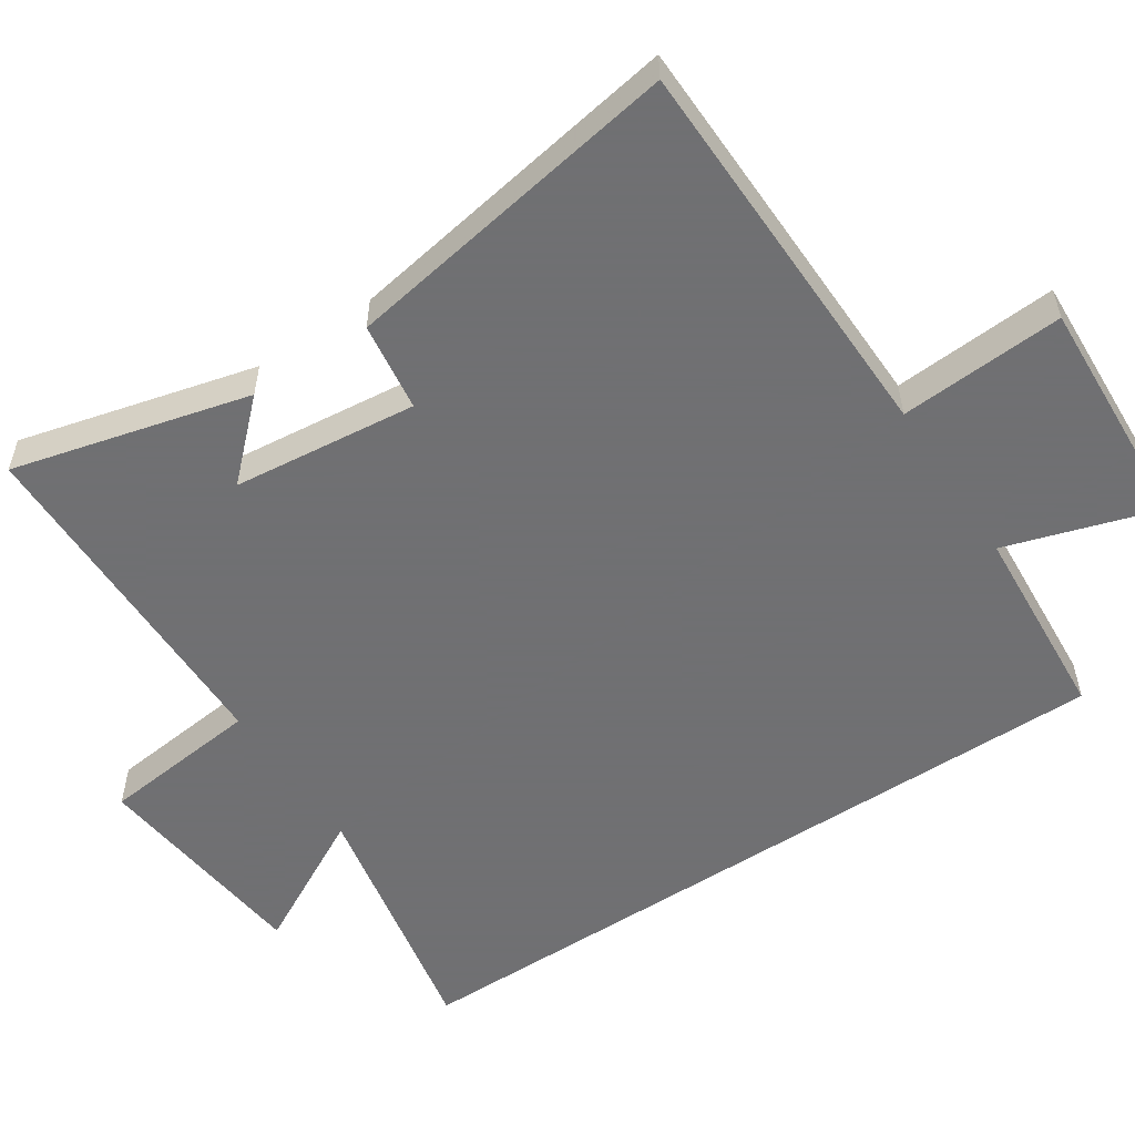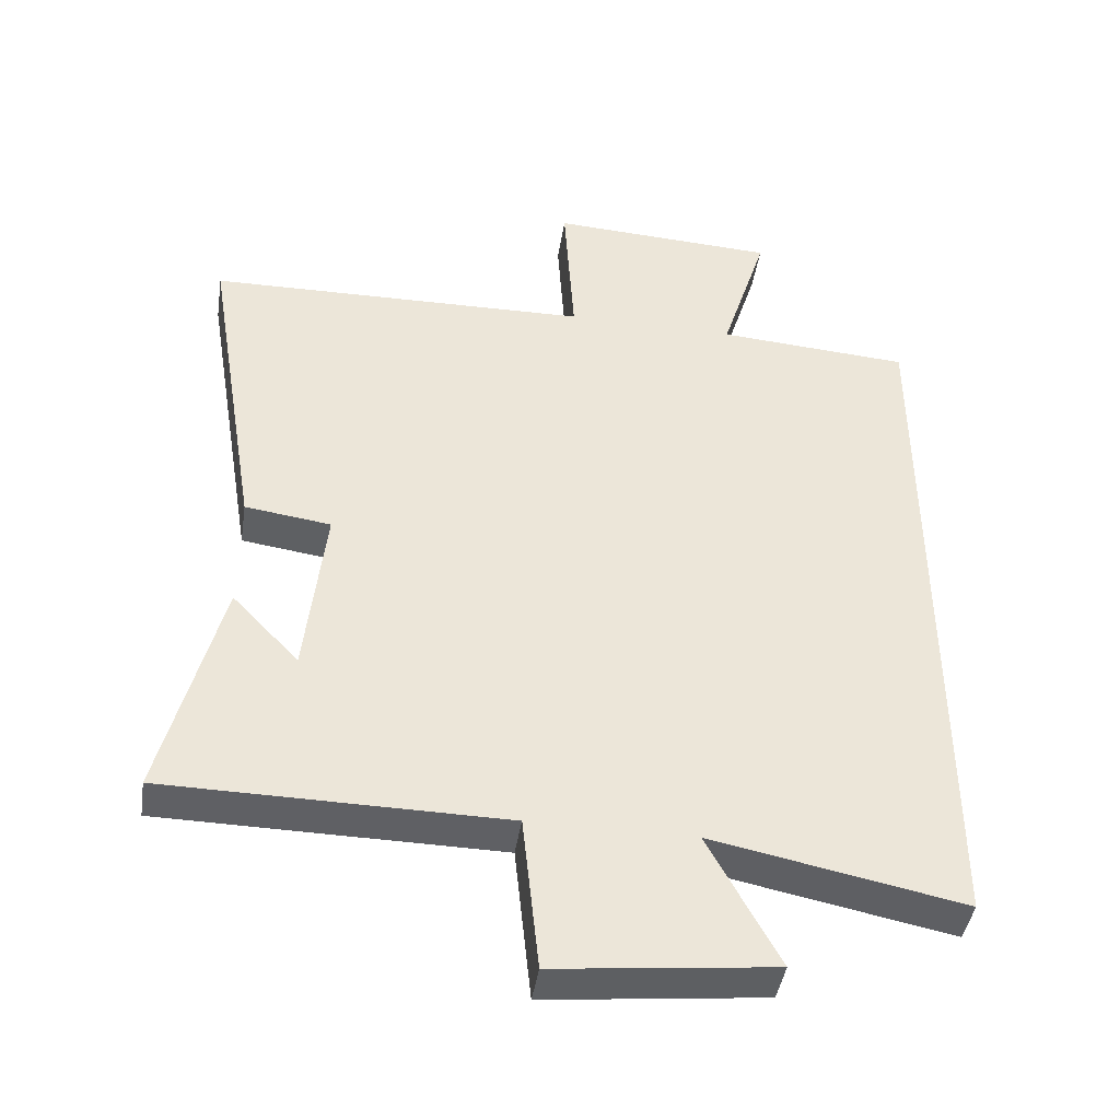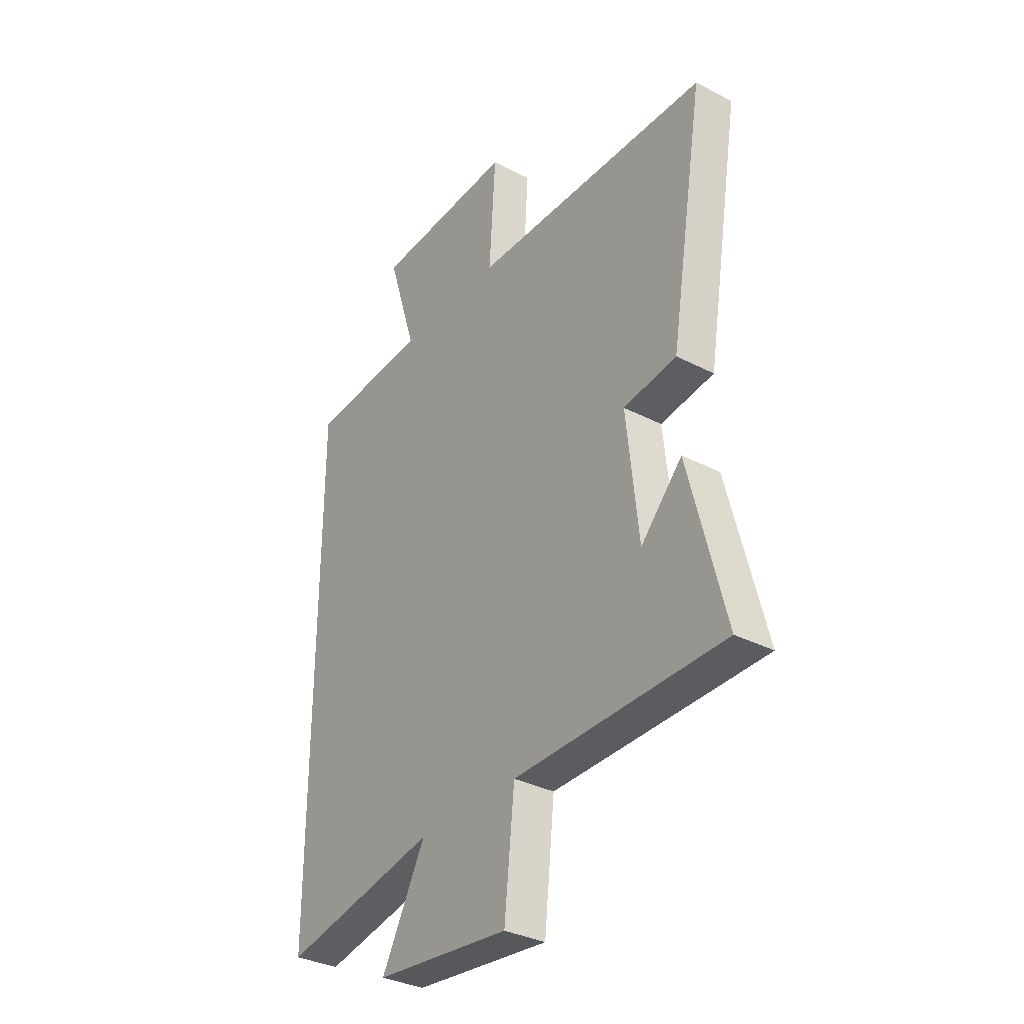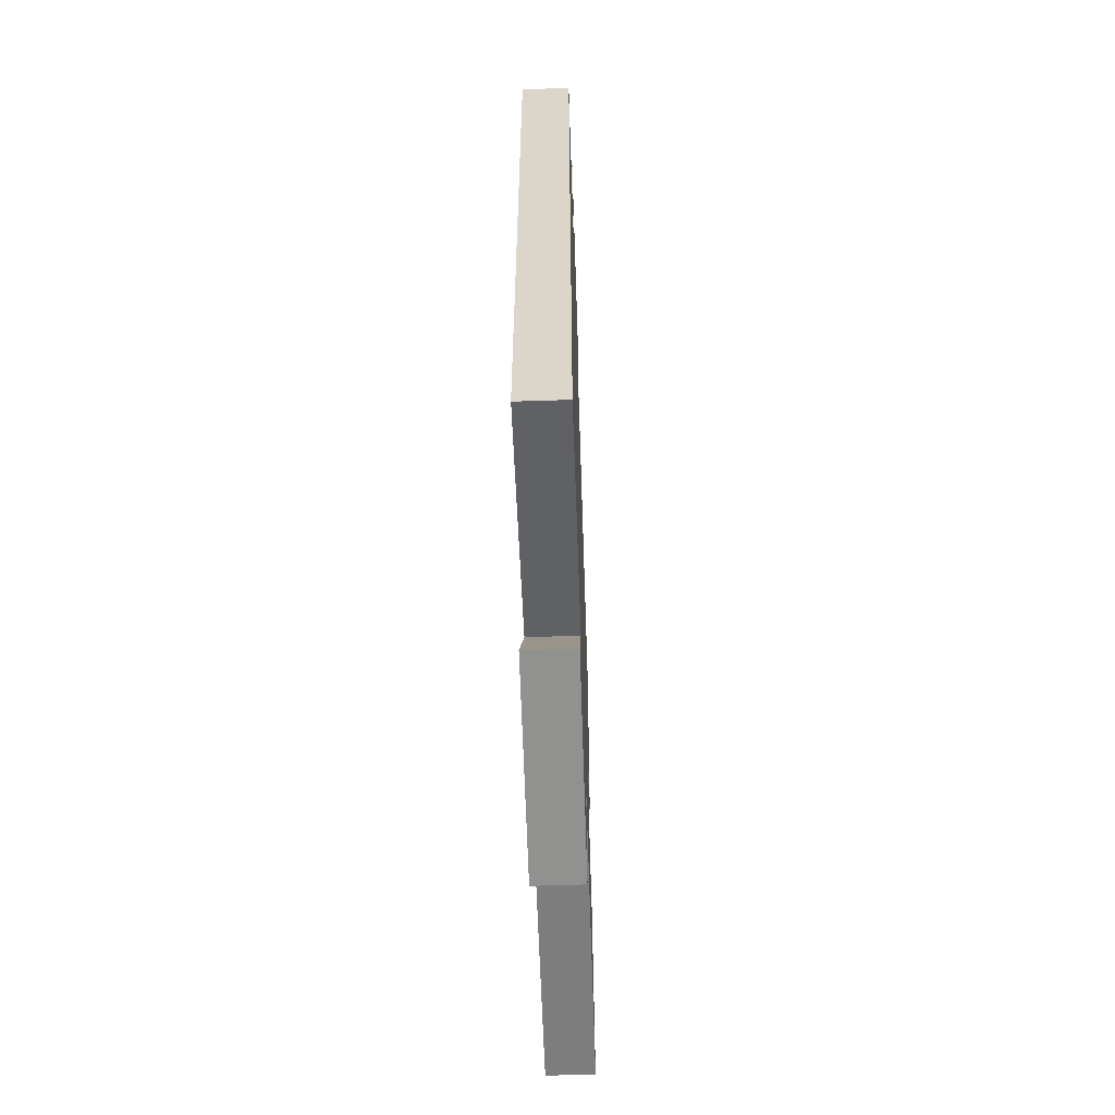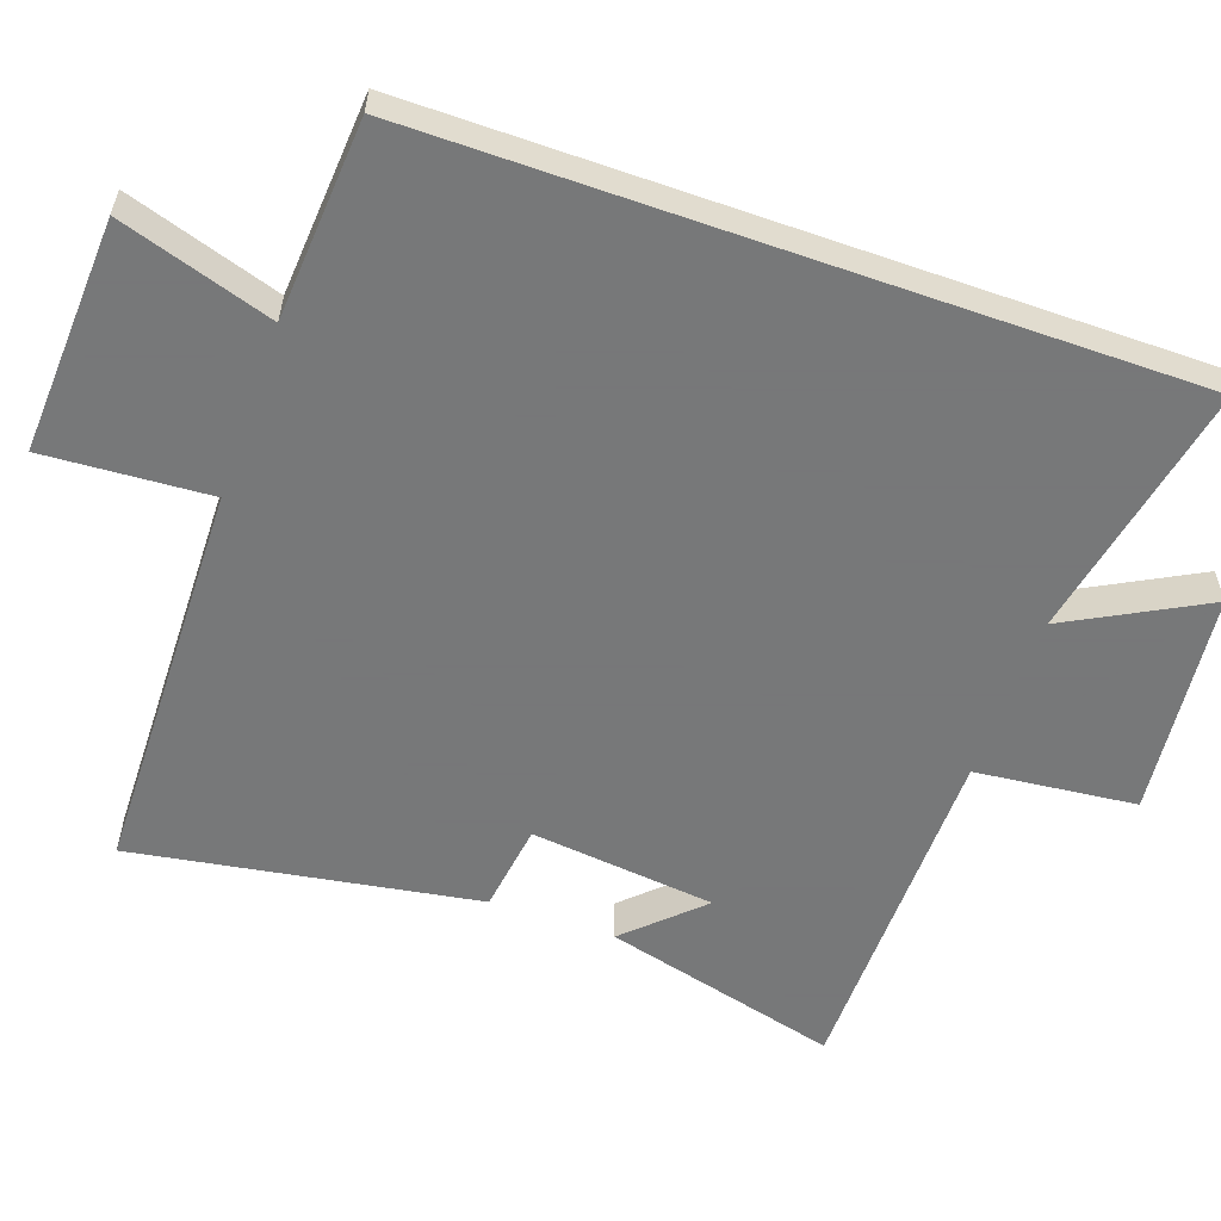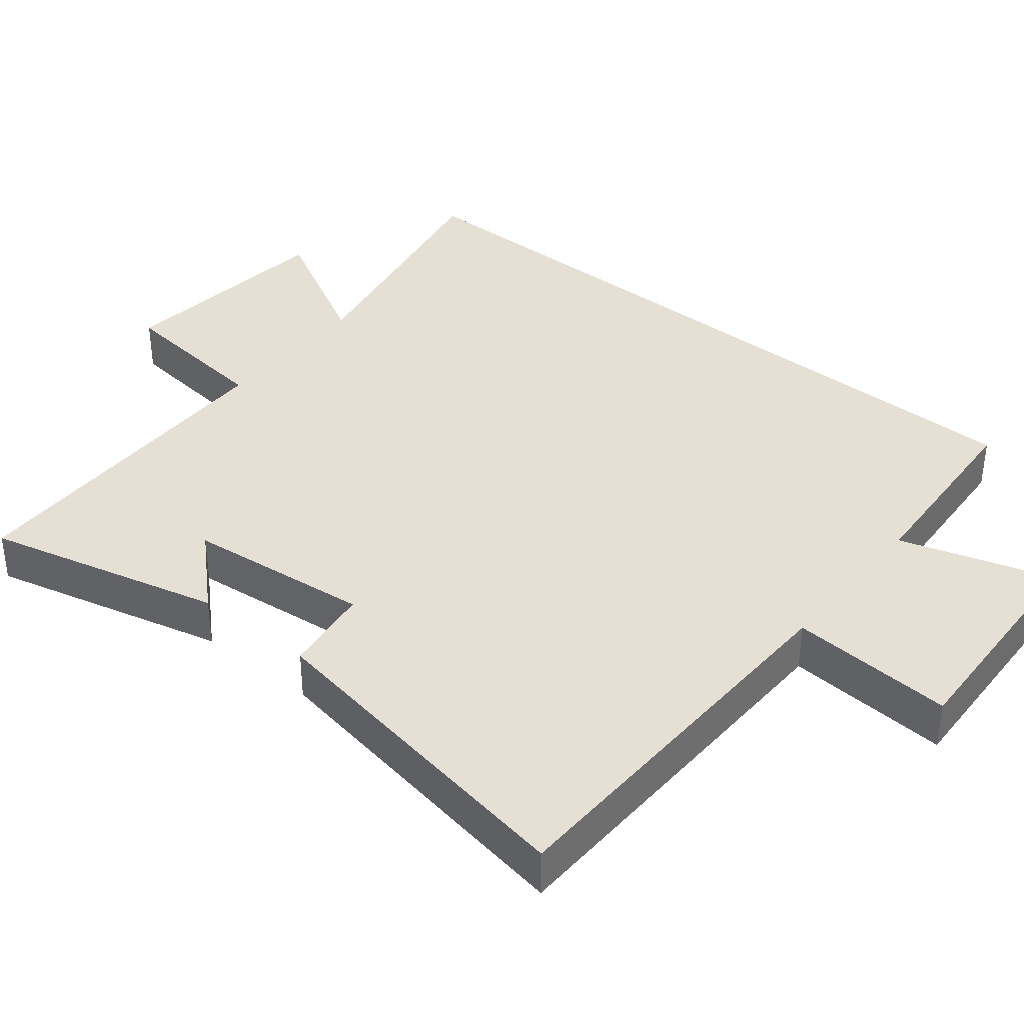
<metadata>
{"format":"obj","ext":"obj","renderer":"f3d","projection":"perspective","resolution":1024,"background":"white","views":[{"elev":-55.0,"azim":-56.5,"up":"+Y"},{"elev":-43.2,"azim":-8.7,"up":"+Z"},{"elev":-33.7,"azim":-125.3,"up":"+Z"},{"elev":-59.7,"azim":91.9,"up":"+Z"},{"elev":-57.3,"azim":70.5,"up":"+Y"},{"elev":38.0,"azim":-50.8,"up":"+Y"}]}
</metadata>
<code>
v -0.58 0.07 0.488
v -0.025 0.07 0.5
v -0.04 0.07 0.73
v 0.288 0.07 0.714
v 0.221 0.07 0.5
v 0.5 0.07 0.481
v 0.5 0.07 -0.571
v 0.139 0.07 -0.5
v 0.241 0.07 -0.69
v -0.073 0.07 -0.724
v -0.097 0.07 -0.5
v -0.584 0.07 -0.495
v -0.5 0.07 -0.165
v -0.404 0.07 -0.266
v -0.376 0.07 -0.008
v -0.5 0.07 0.009
v -0.58 0 0.488
v -0.025 0 0.5
v -0.04 0 0.73
v 0.288 0 0.714
v 0.221 0 0.5
v 0.5 0 0.481
v 0.5 0 -0.571
v 0.139 0 -0.5
v 0.241 0 -0.69
v -0.073 0 -0.724
v -0.097 0 -0.5
v -0.584 0 -0.495
v -0.5 0 -0.165
v -0.404 0 -0.266
v -0.376 0 -0.008
v -0.5 0 0.009
f 15 16 1 2
f 14 15 2
f 12 13 14
f 11 12 14
f 11 14 2
f 8 9 10 11
f 8 11 2
f 5 6 7 8
f 5 8 2 3
f 3 4 5
f 18 17 32 31
f 18 31 30
f 30 29 28
f 30 28 27
f 18 30 27
f 27 26 25 24
f 18 27 24
f 24 23 22 21
f 19 18 24 21
f 21 20 19
f 1 17 18 2
f 2 18 19 3
f 3 19 20 4
f 4 20 21 5
f 5 21 22 6
f 6 22 23 7
f 7 23 24 8
f 8 24 25 9
f 9 25 26 10
f 10 26 27 11
f 11 27 28 12
f 12 28 29 13
f 13 29 30 14
f 14 30 31 15
f 15 31 32 16
f 16 32 17 1

</code>
